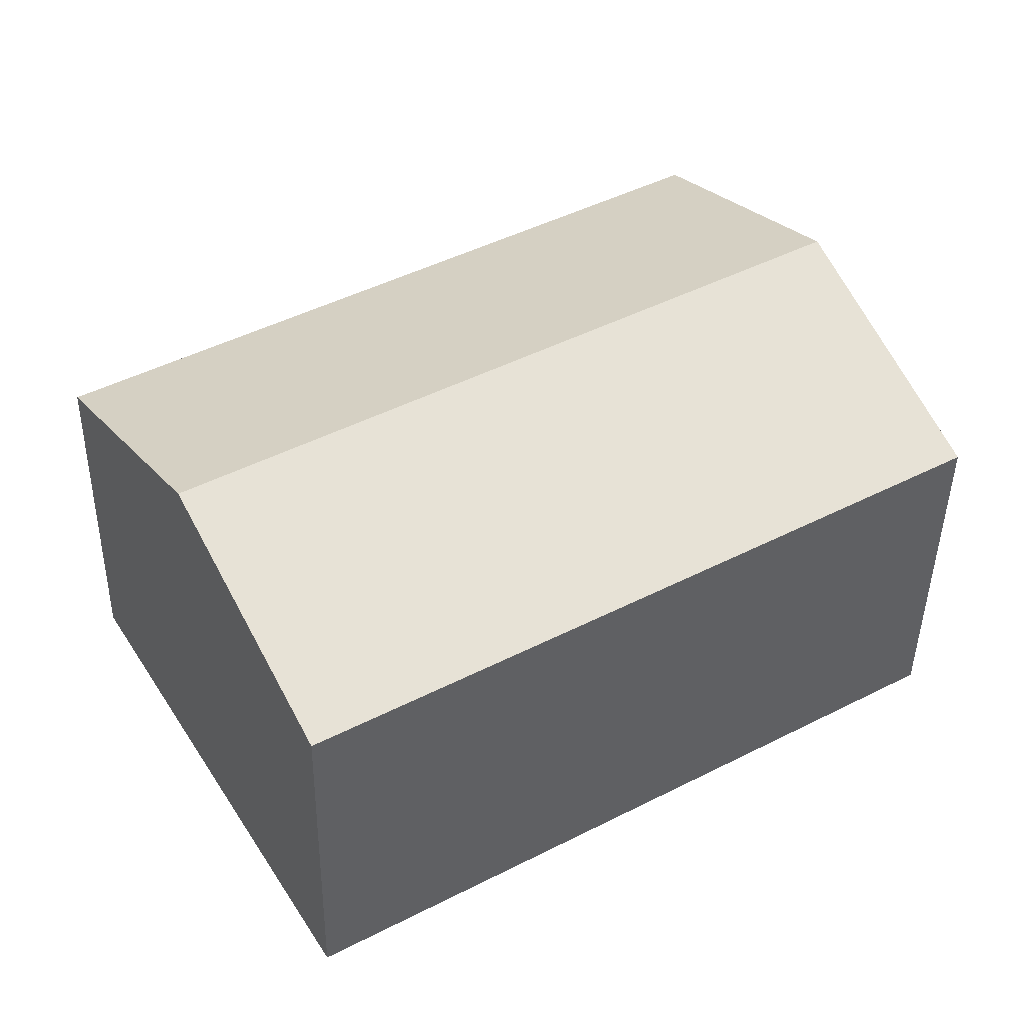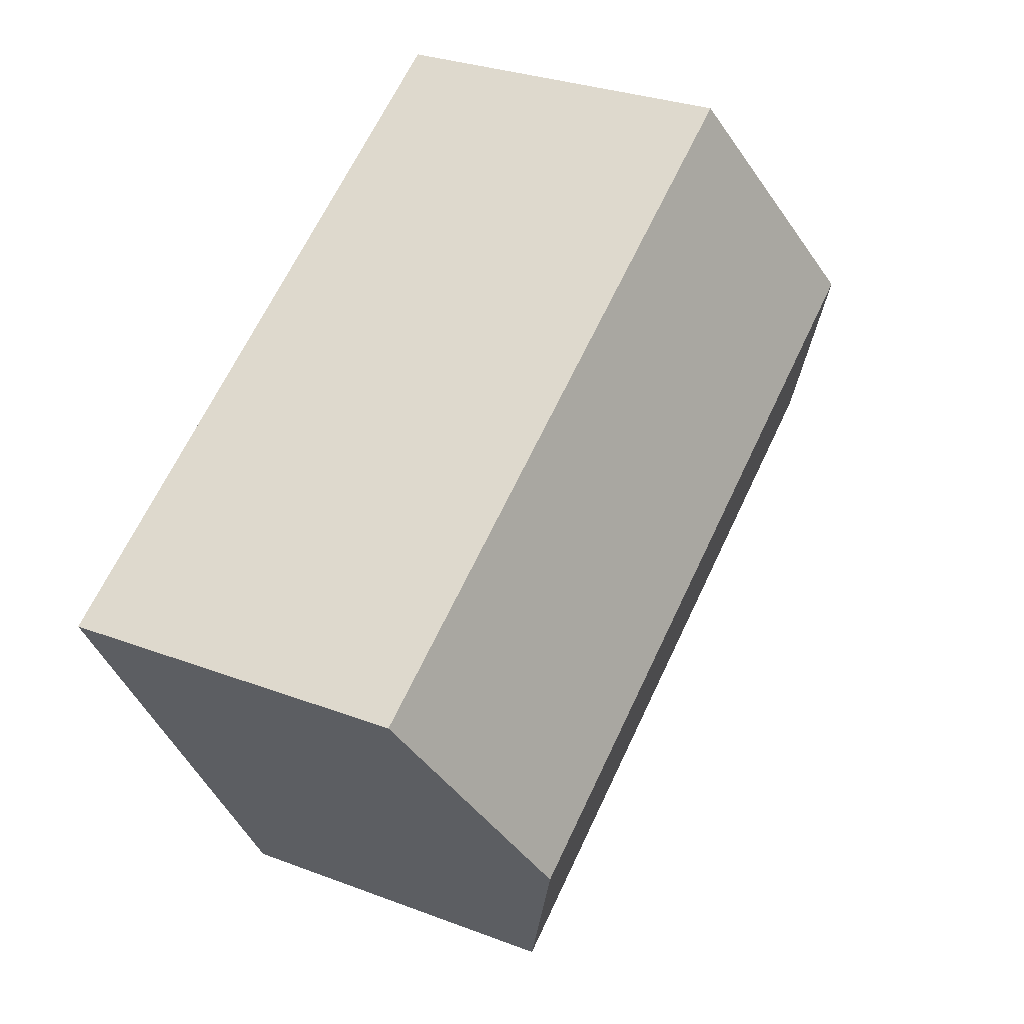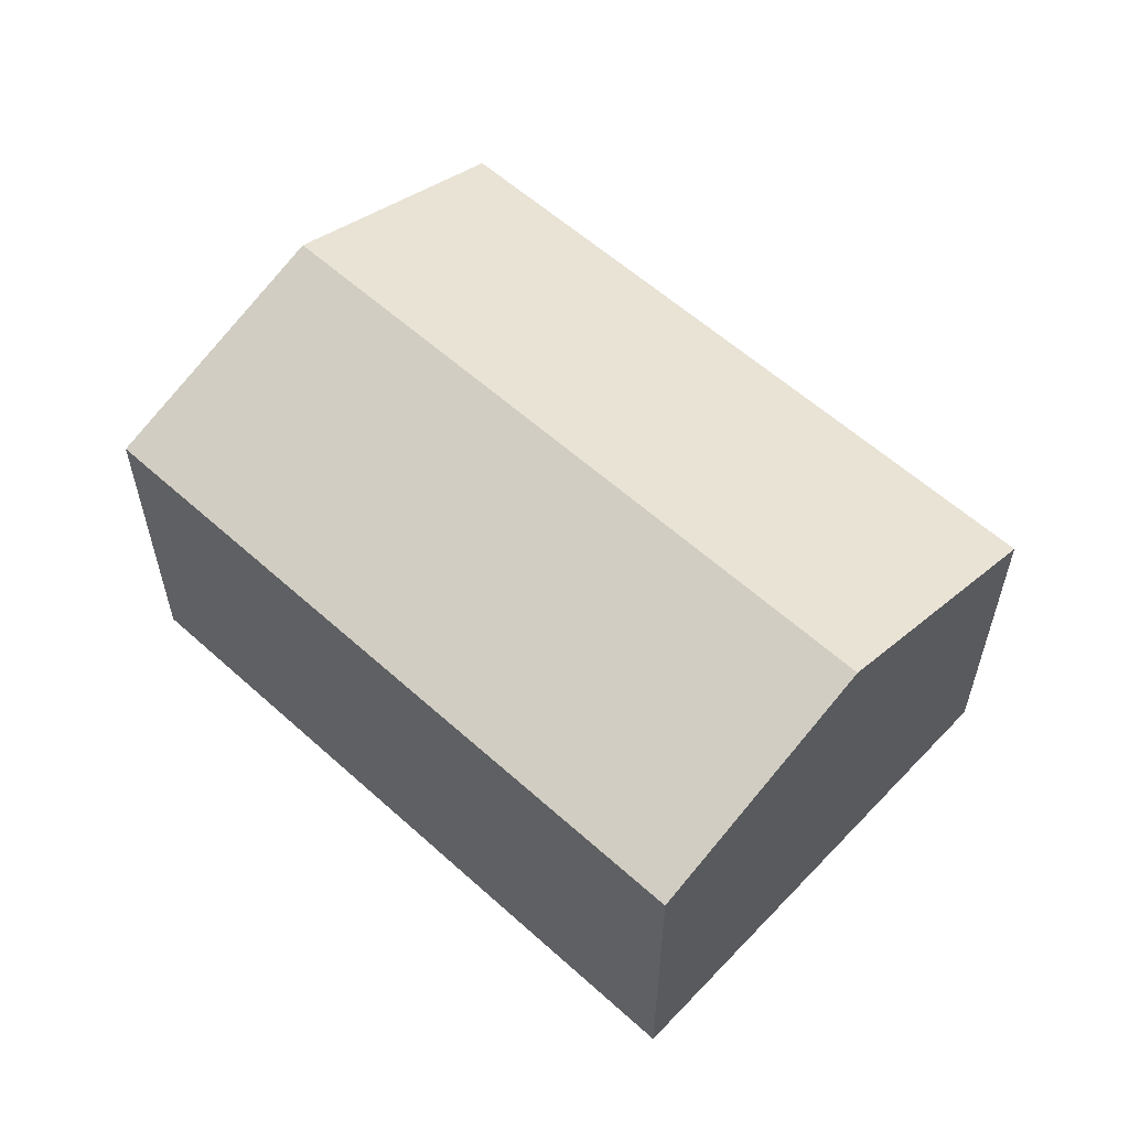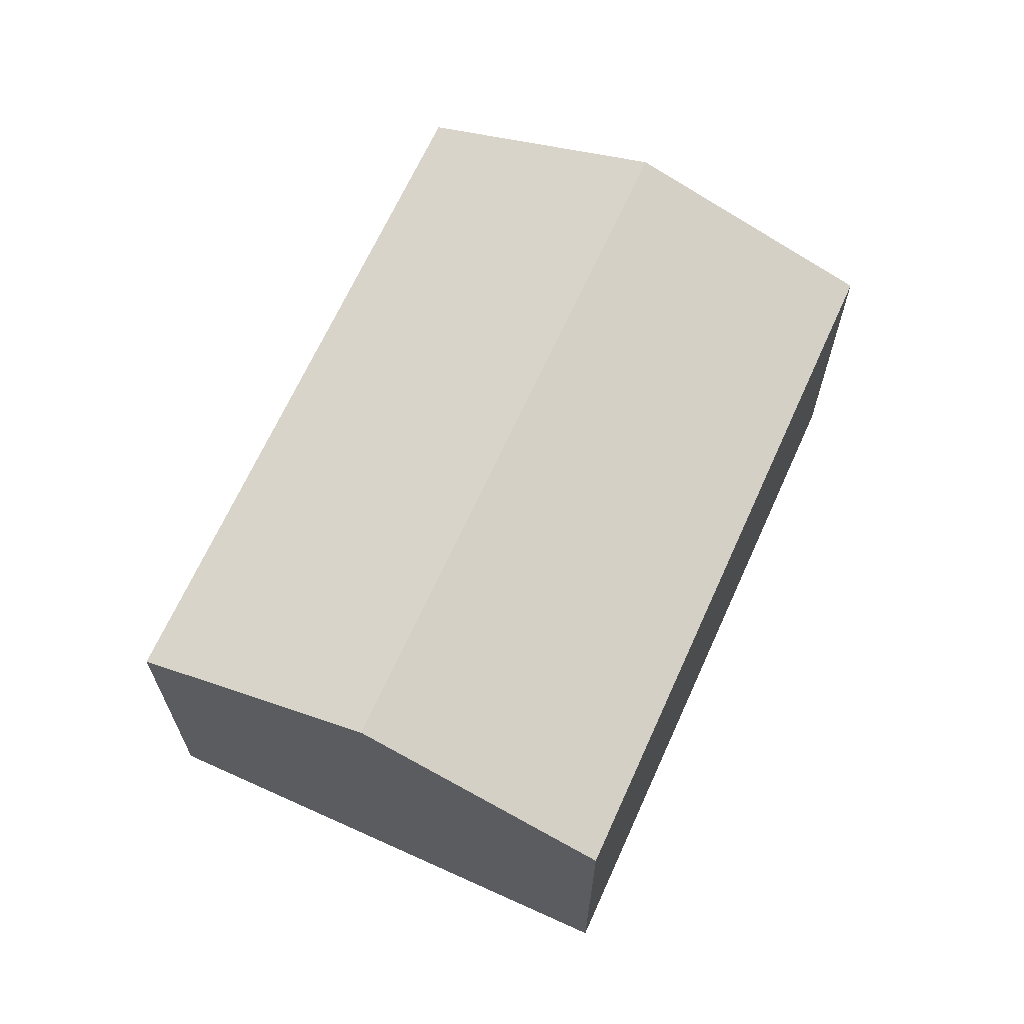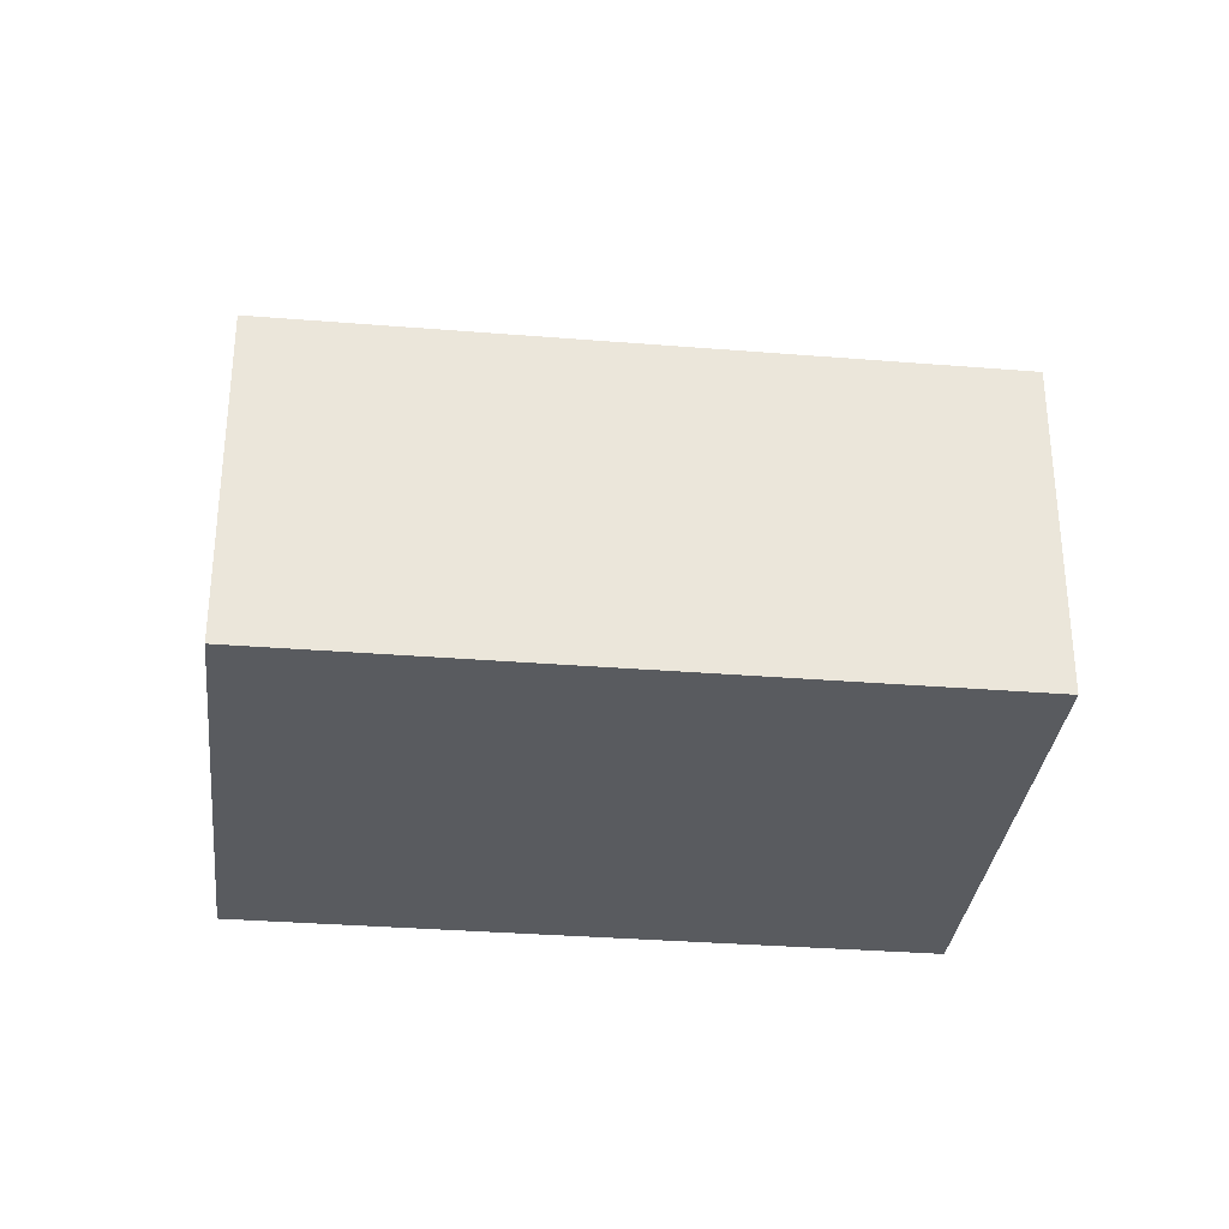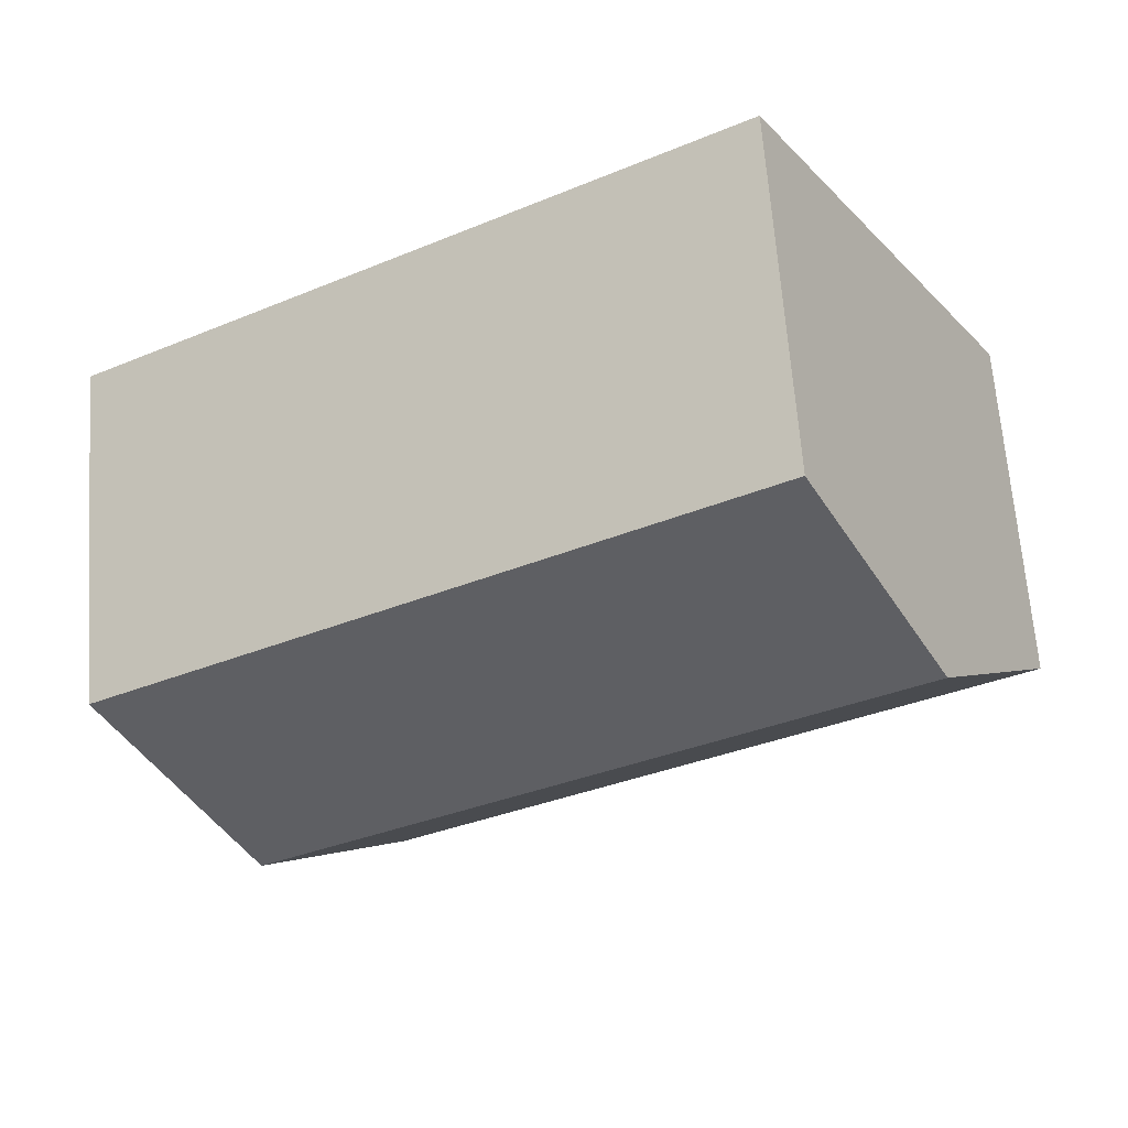
<metadata>
{"format":"obj","ext":"obj","renderer":"f3d","projection":"perspective","resolution":1024,"background":"white","views":[{"elev":-43.4,"azim":179.1,"up":"+Z"},{"elev":29.4,"azim":119.3,"up":"+Z"},{"elev":58.6,"azim":73.7,"up":"+Y"},{"elev":66.8,"azim":-35.0,"up":"+Y"},{"elev":-32.4,"azim":24.3,"up":"+Y"},{"elev":65.2,"azim":175.8,"up":"+Z"}]}
</metadata>
<code>
v  21.91 8.431 1.77
v  3.235 10.68 5.477
v  6.47 8.431 10.95
v  18.66 10.68 -3.697
v  15.4 8.431 -9.164
v  13.43 8.431 -7.991
v  0 8.431 5.162e-16
v  15.4 5.611e-16 -9.164
v  18.66 2.264e-16 -3.697
v  21.91 -1.084e-16 1.77
v  0 0 0
v  13.43 4.893e-16 -7.991
v  3.235 -3.354e-16 5.477
v  6.47 -6.707e-16 10.95
g defaultobject
f 1 2 3
f 2 1 4
f 5 2 4
f 2 5 6
f 2 6 7
f 4 8 5
f 8 4 1
f 8 1 9
f 9 1 10
f 8 6 5
f 6 8 7
f 7 8 11
f 11 8 12
f 11 2 7
f 2 11 3
f 3 11 13
f 3 13 14
f 14 1 3
f 1 14 10
f 12 13 11
f 13 12 8
f 13 8 14
f 14 8 9
f 14 9 10

</code>
